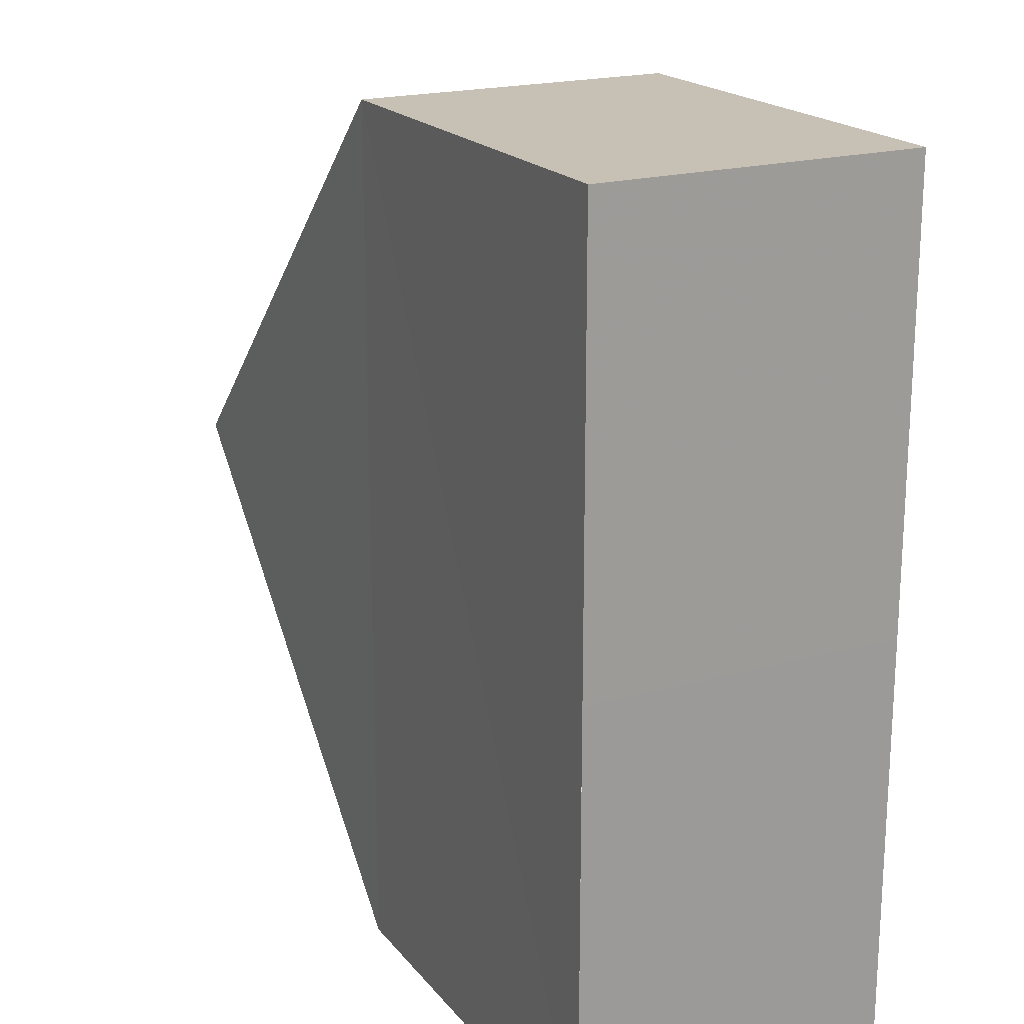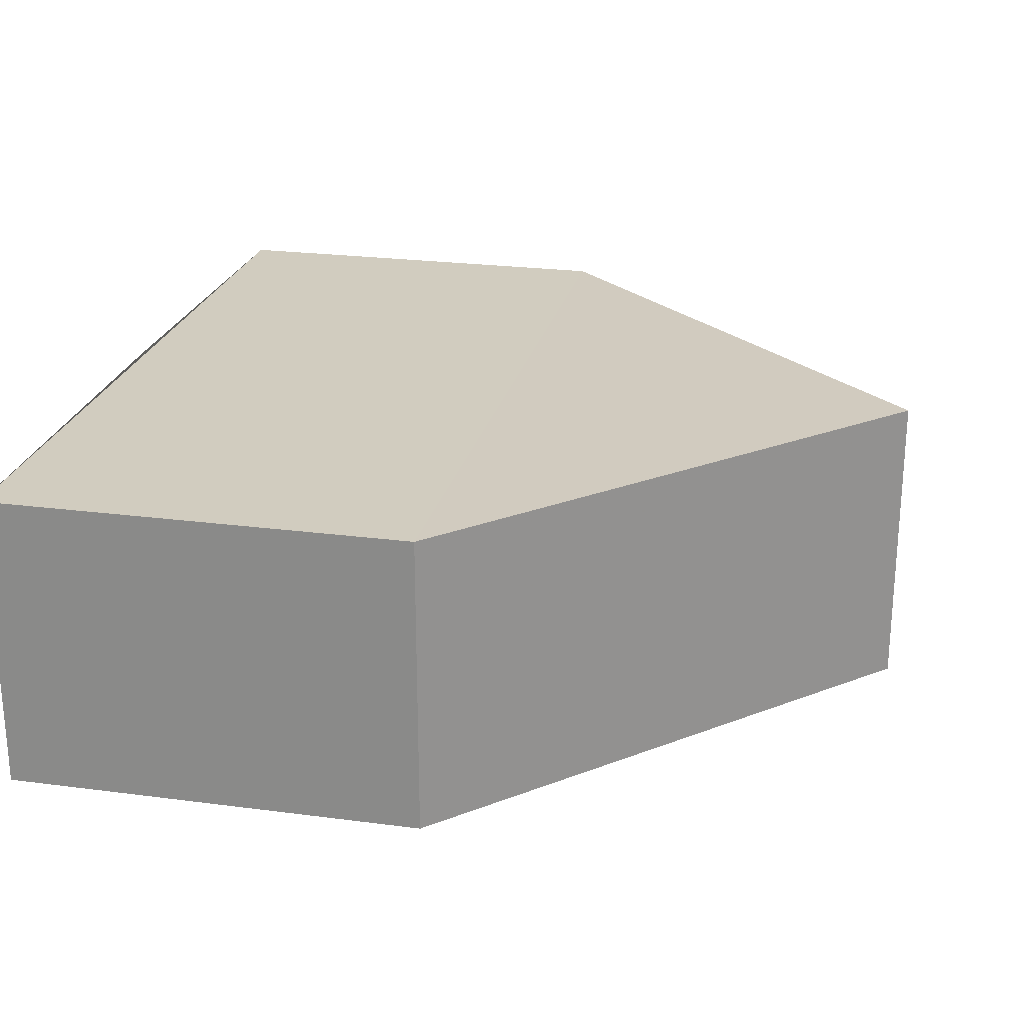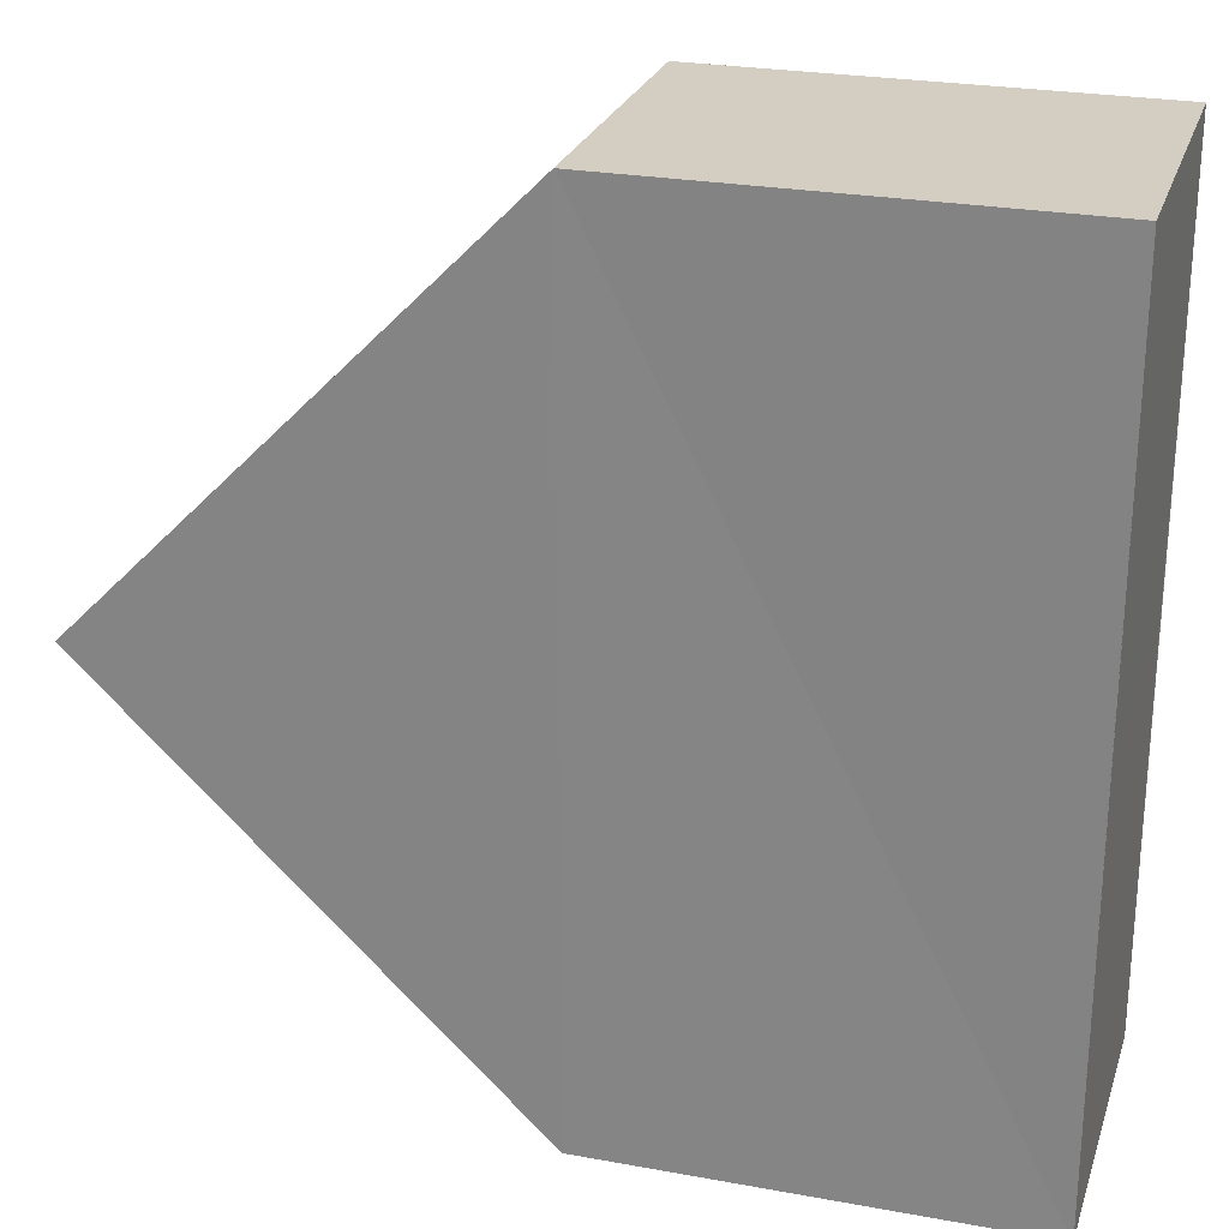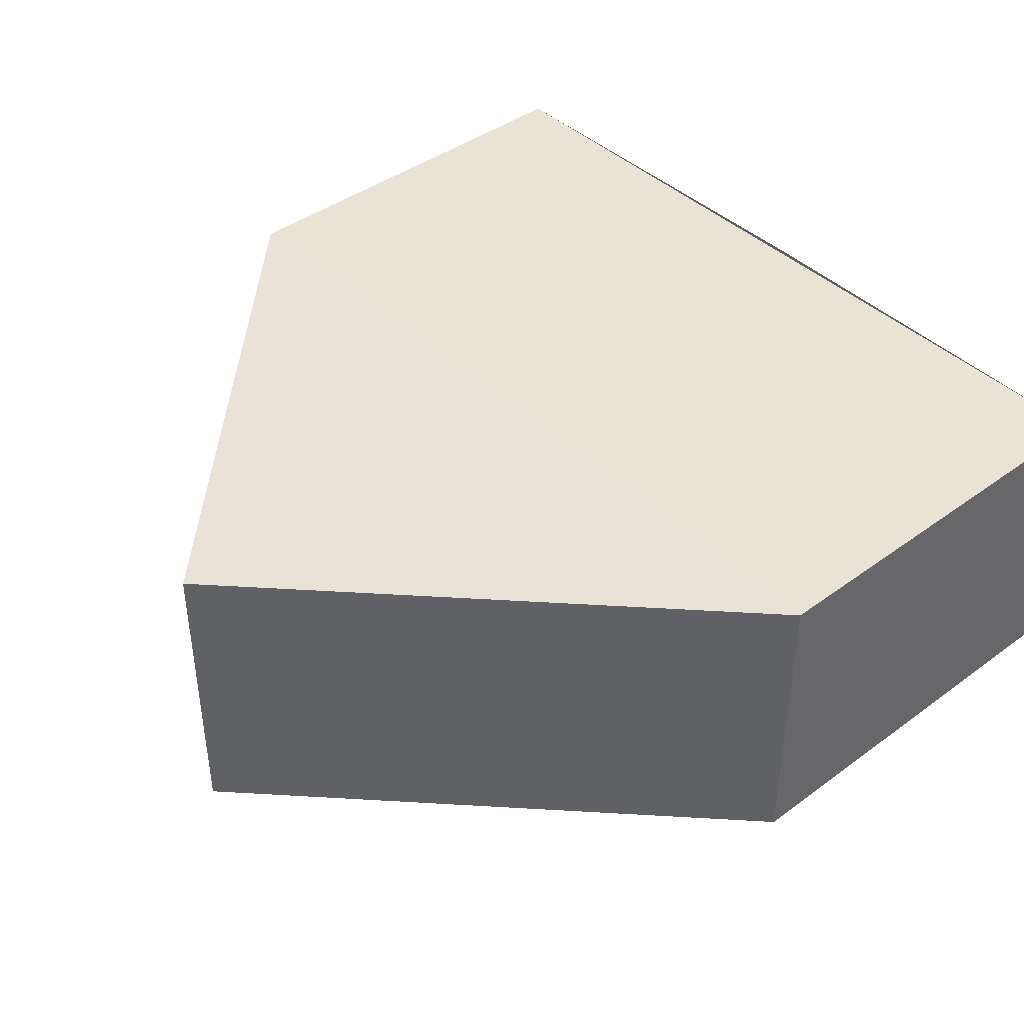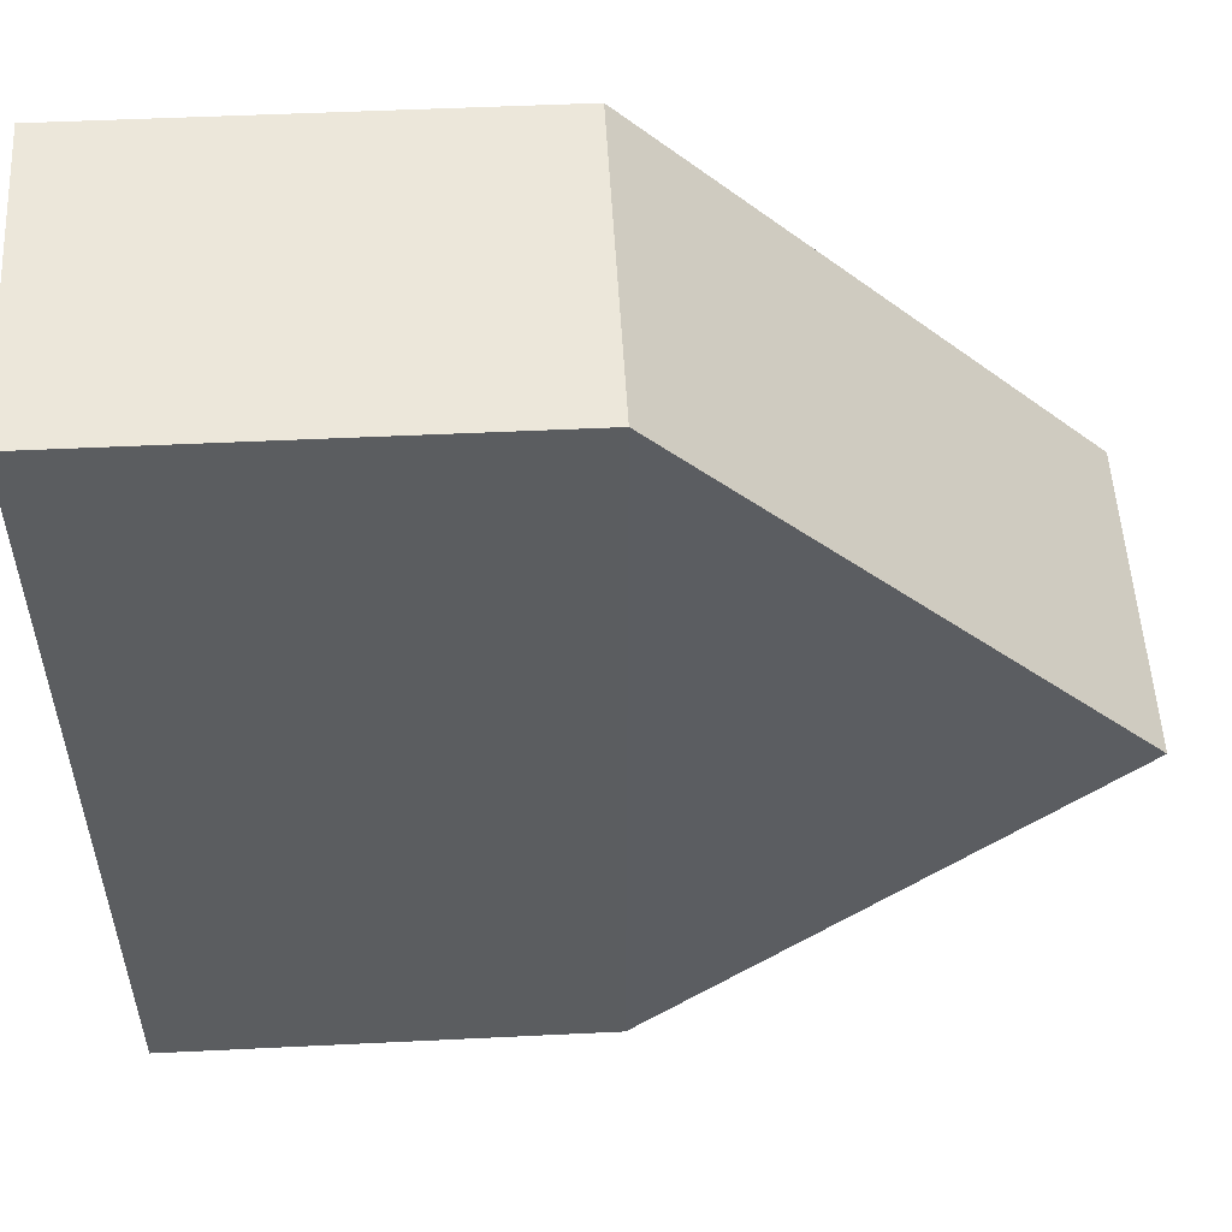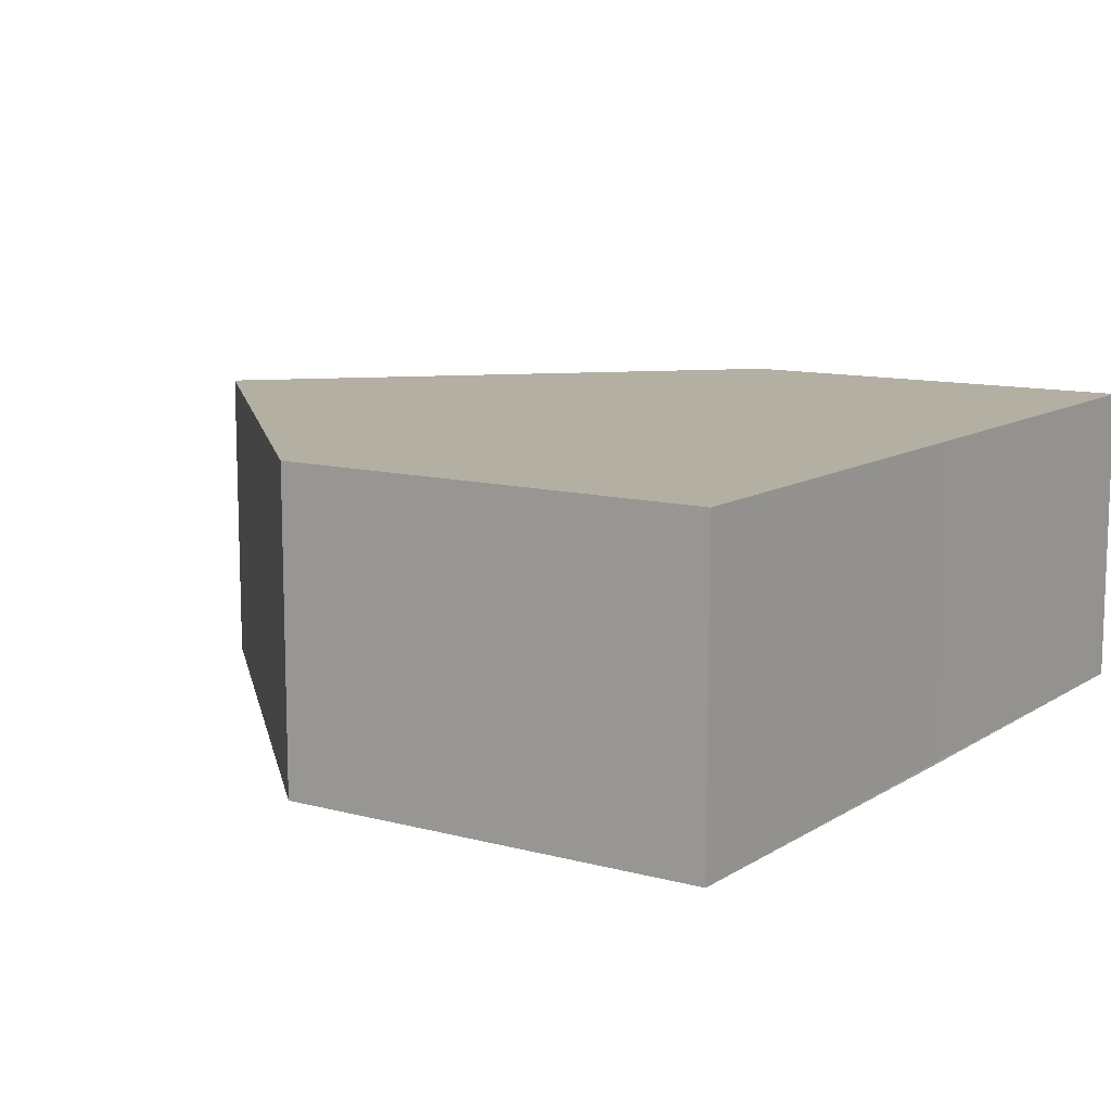
<metadata>
{"format":"obj","ext":"obj","renderer":"f3d","projection":"perspective","resolution":1024,"background":"white","views":[{"elev":19.5,"azim":63.4,"up":"+Y"},{"elev":23.8,"azim":-167.8,"up":"+Z"},{"elev":25.2,"azim":16.0,"up":"+Y"},{"elev":41.5,"azim":-41.5,"up":"+Z"},{"elev":53.9,"azim":176.8,"up":"+Y"},{"elev":11.1,"azim":33.7,"up":"+Z"}]}
</metadata>
<code>
o 202
v 2247 1879 7.269
v 2247 1879 7.262
v 2247 1879 7.262
v 2247 1879 7.262
v 2247 1879 7.262
v 2247 1879 7.262
v 2247 1879 7.269
v 2247 1879 7.269
v 2247 1879 7.269
v 2247 1879 7.269
v 2247 1879 7.262
v 2247 1879 7.262
v 2247 1879 7.269
v 2247 1879 7.262
v 2247 1879 7.262
v 2247 1879 7.269
v 2247 1879 7.262
v 2247 1879 7.262
v 2247 1879 7.262
v 2247 1879 7.269
v 2247 1879 7.269
v 2247 1879 7.269
v 2247 1879 7.262
v 2247 1879 7.269
v 2247 1879 7.269
v 2247 1879 7.262
v 2247 1879 7.269
v 2247 1879 7.269
v 2247 1879 7.262
v 2247 1879 7.269
f 1 2 3
f 4 3 2
f 5 1 6
f 7 4 8
f 9 2 10
f 6 11 12
f 13 11 14
f 15 16 12
f 15 17 18
f 17 9 19
f 20 19 9
f 21 20 22
f 21 23 24
f 8 25 24
f 26 25 27
f 19 28 29
f 4 28 30
f 1 30 28

</code>
